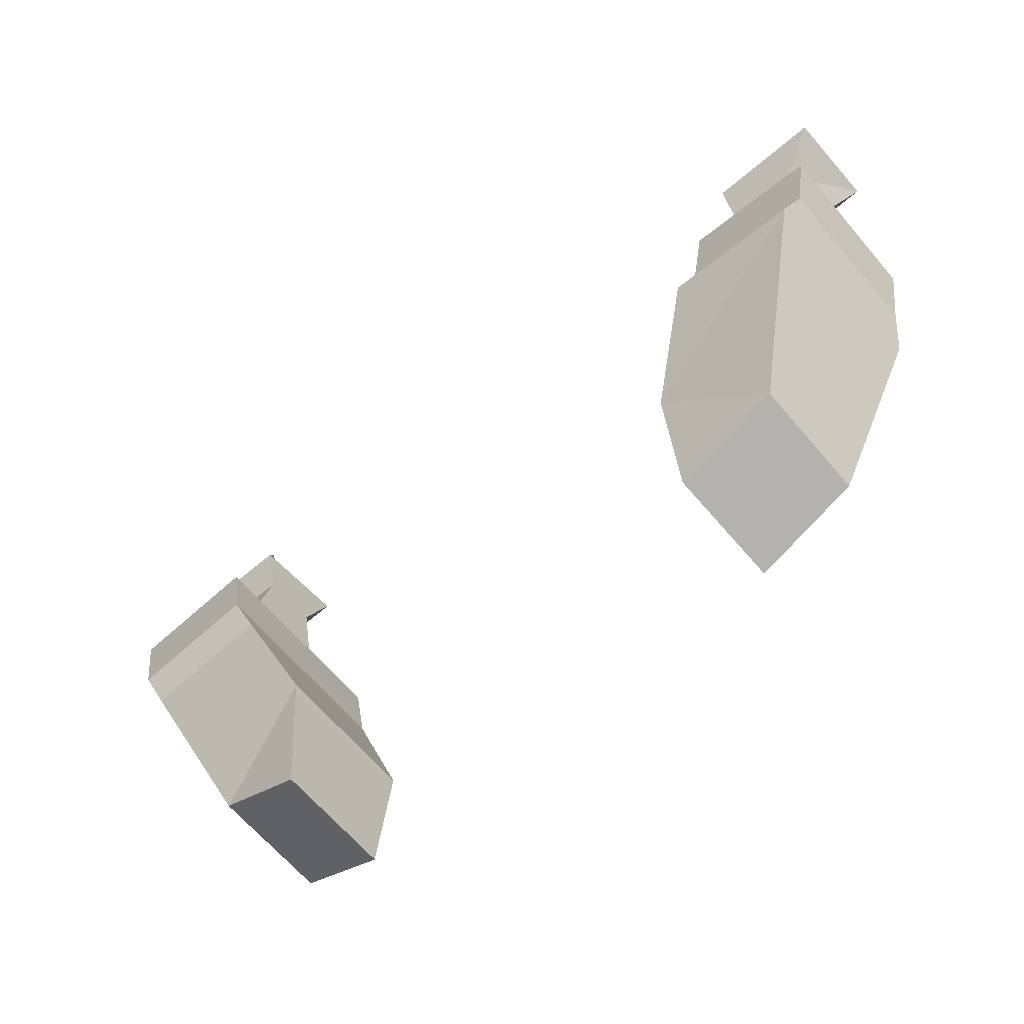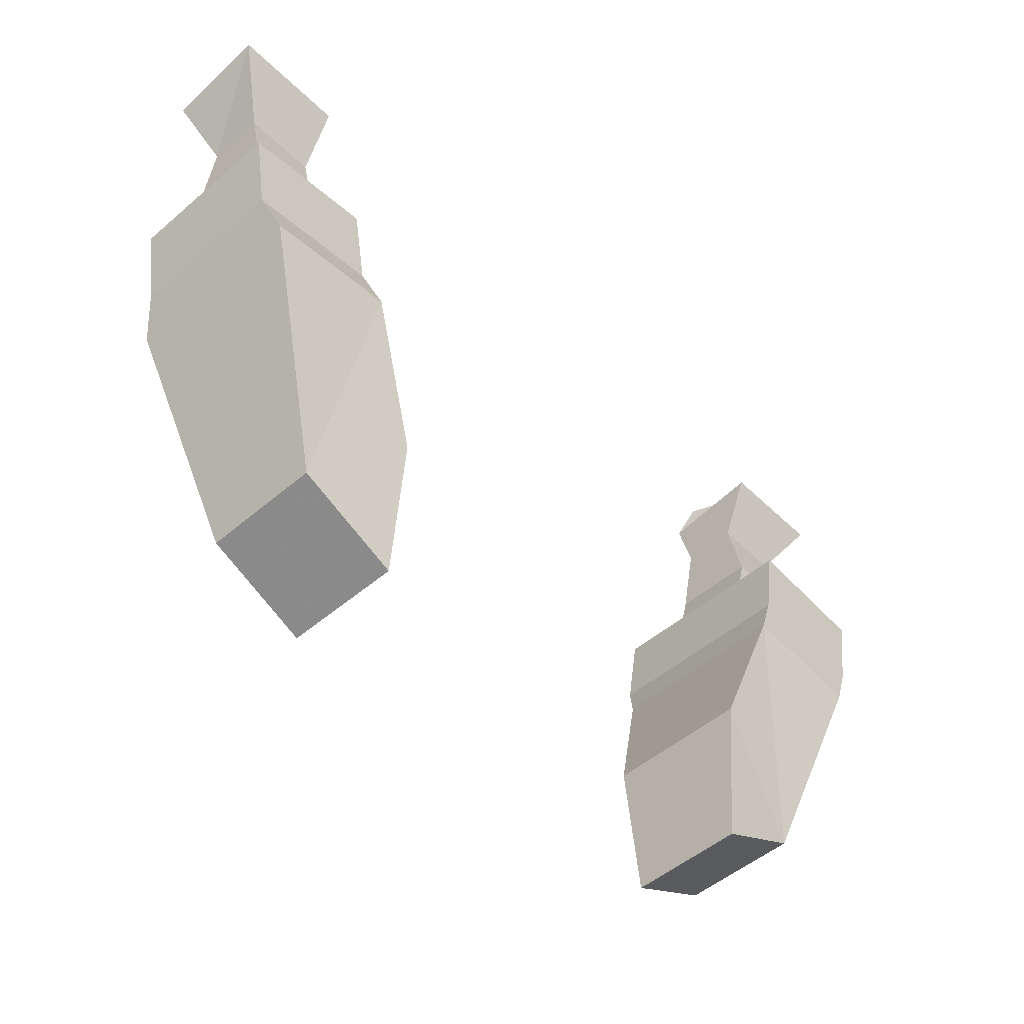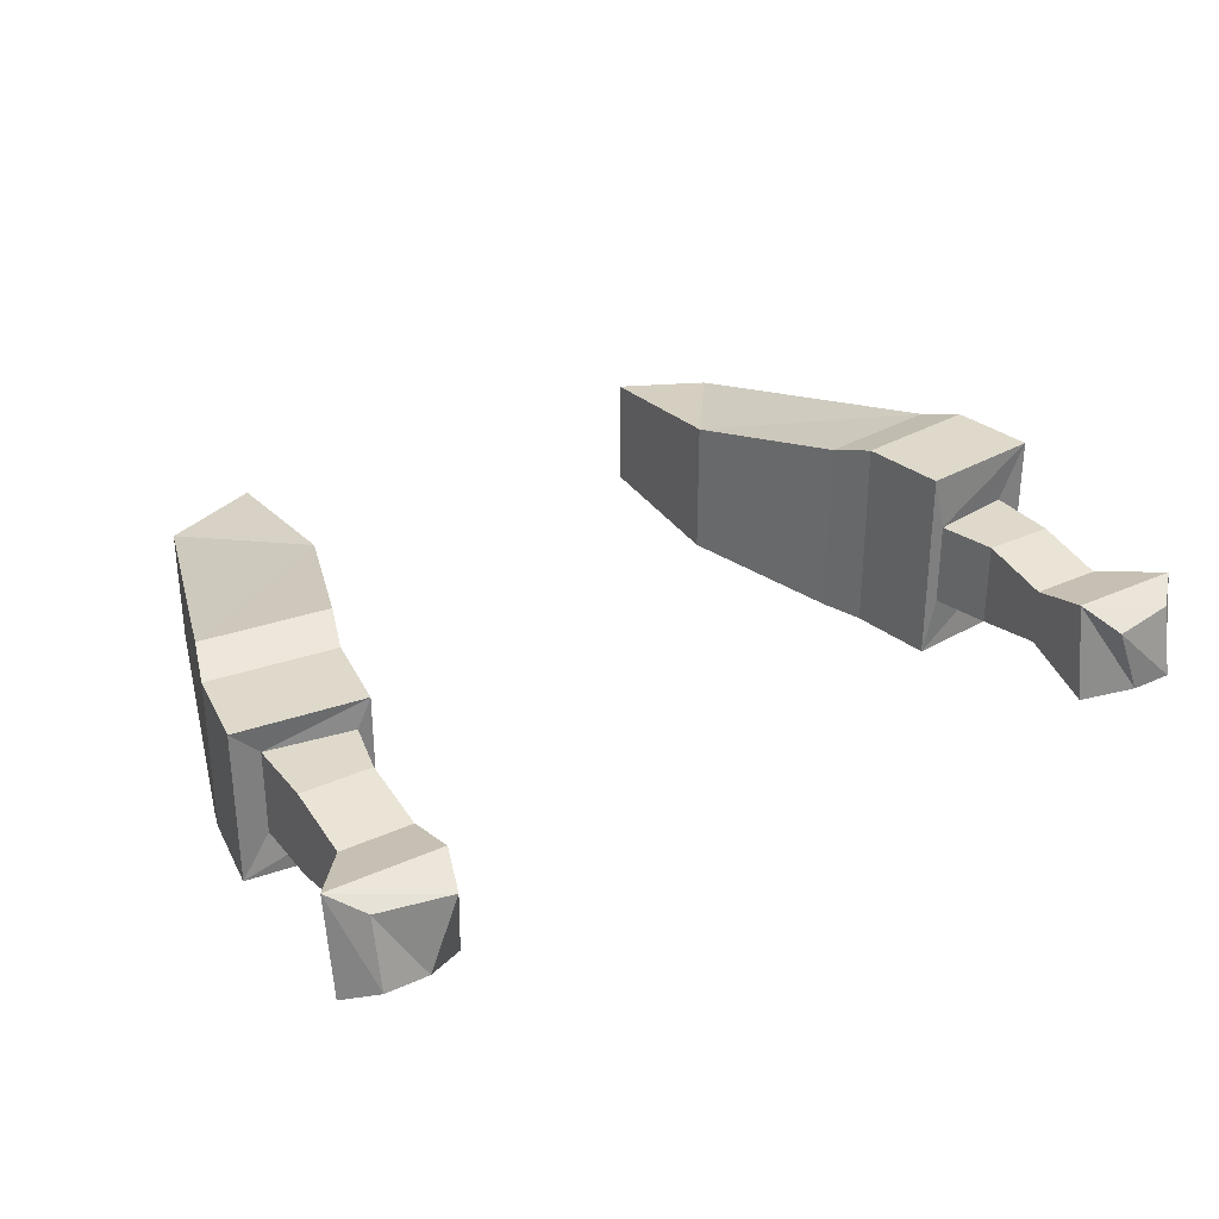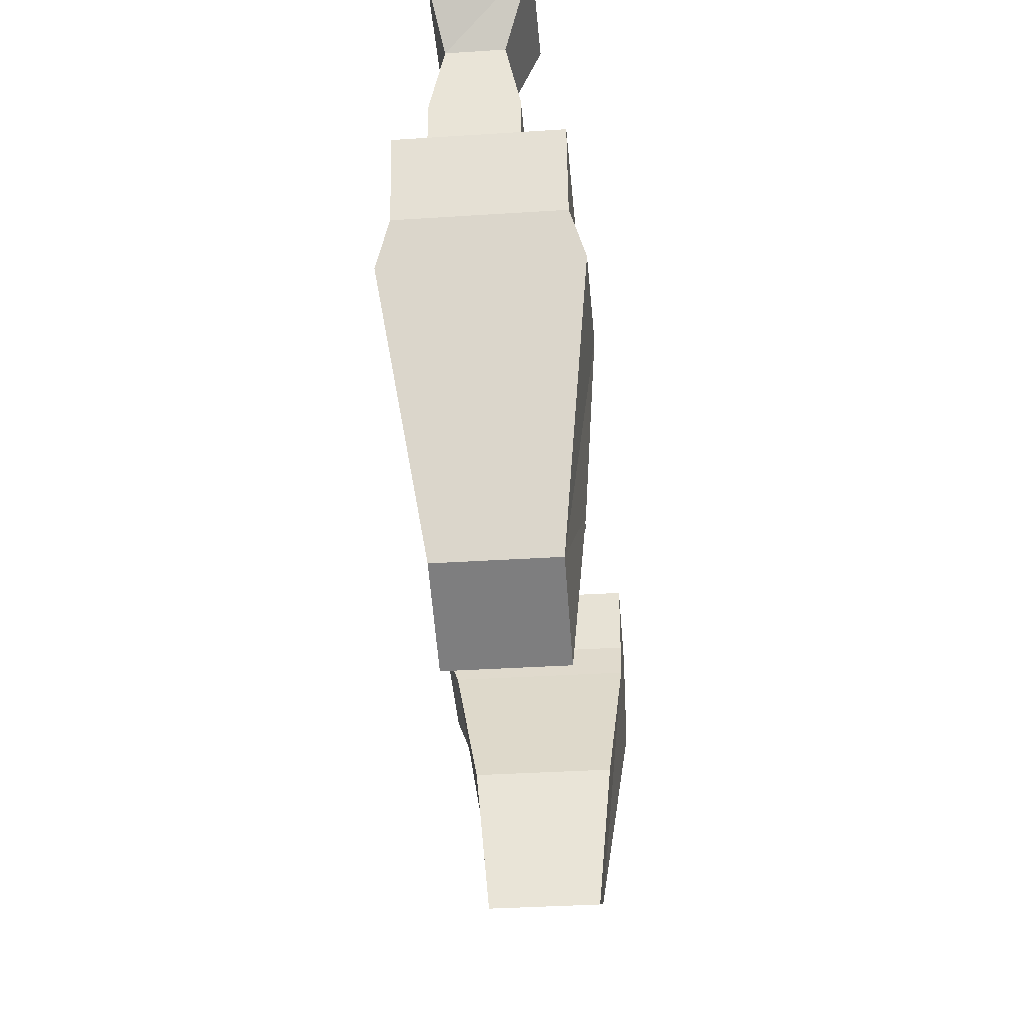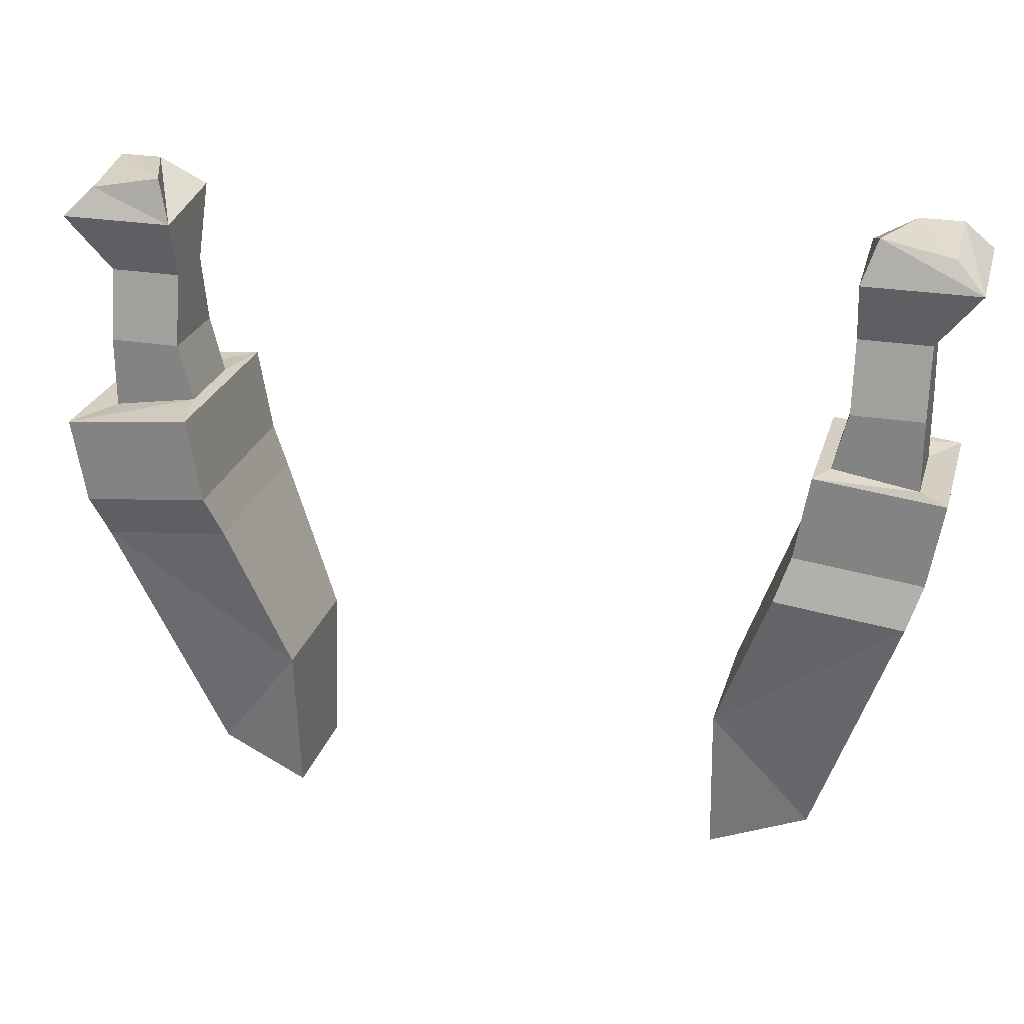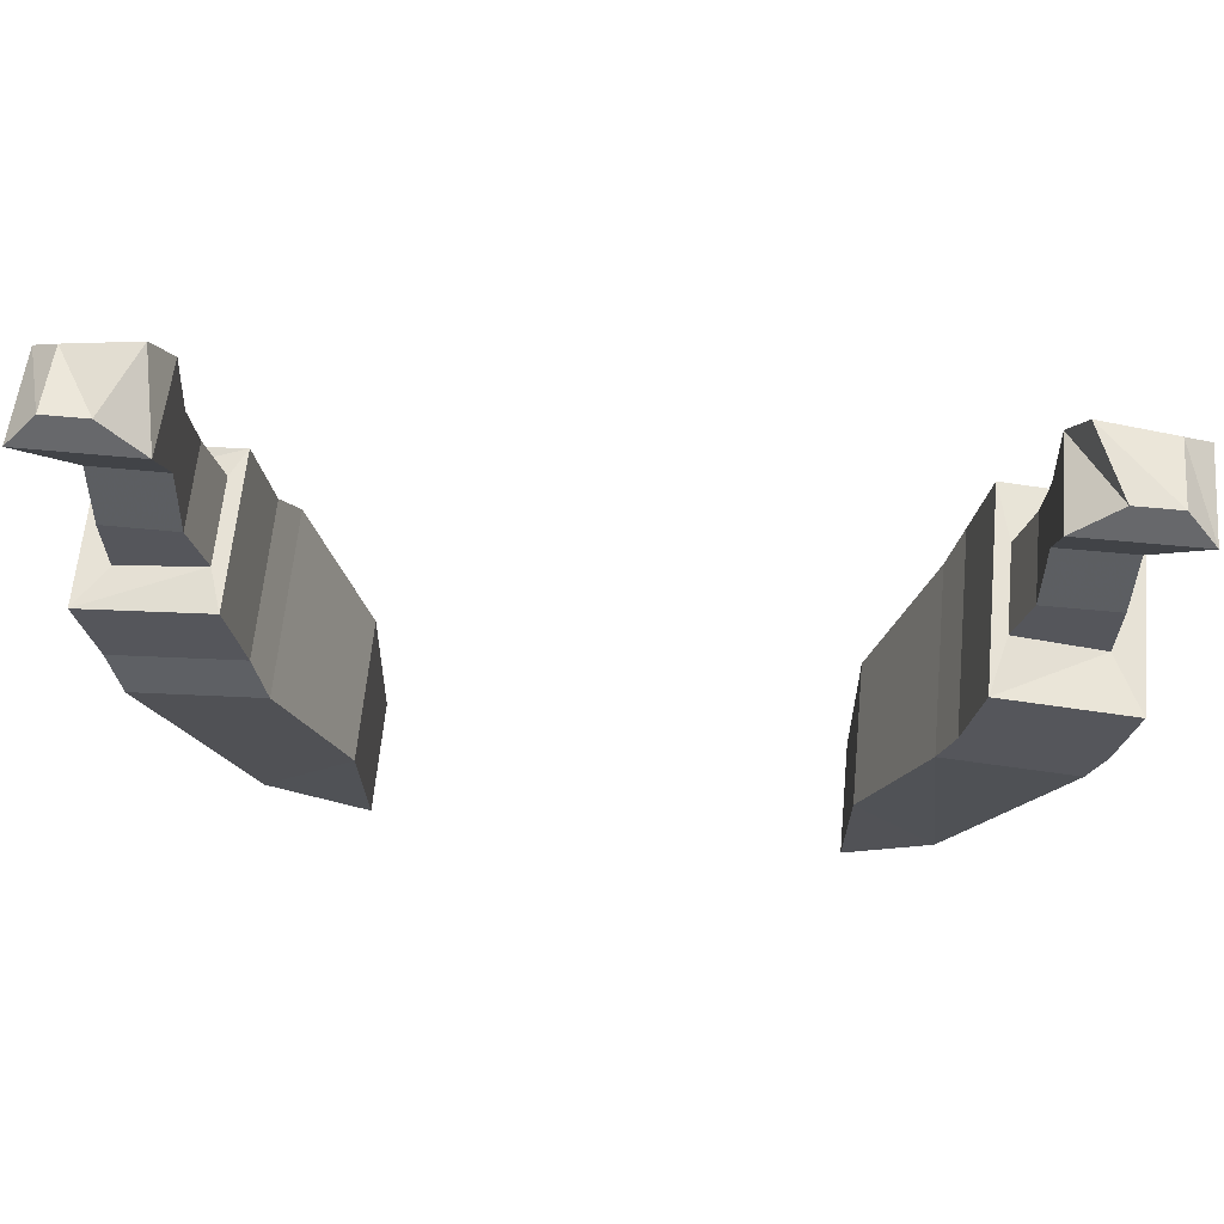
<metadata>
{"format":"obj","ext":"obj","renderer":"f3d","projection":"perspective","resolution":1024,"background":"white","views":[{"elev":-65.5,"azim":40.4,"up":"+Y"},{"elev":-50.1,"azim":133.3,"up":"+Y"},{"elev":31.8,"azim":147.4,"up":"+Z"},{"elev":-36.5,"azim":94.8,"up":"+Y"},{"elev":25.5,"azim":15.3,"up":"+Y"},{"elev":63.6,"azim":-174.5,"up":"+Y"}]}
</metadata>
<code>
v 0.2266 -0.5312 0.02344
v 0.25 -0.5 0.03125
v 0.1875 -0.5 0.03125
v 0.1875 -0.5312 0.02344
v 0.1875 -0.5703 0.03125
v 0.2266 -0.5703 0.03125
v 0.2266 -0.5312 -0.007812
v 0.25 -0.4922 -0.02344
v 0.2344 -0.4766 -0.01562
v 0.2344 -0.4844 0.02344
v 0.1953 -0.4766 0.02344
v 0.1875 -0.4922 -0.02344
v 0.1875 -0.5312 -0.007812
v 0.1875 -0.5703 -0.01562
v 0.1797 -0.6016 -0.01562
v 0.1797 -0.6016 0.03125
v 0.2266 -0.6094 0.03125
v 0.2266 -0.5703 -0.01562
v 0.2109 -0.4766 -0.01562
v 0.2266 -0.6094 -0.01562
v 0.2422 -0.6094 -0.03906
v 0.1719 -0.6016 -0.03906
v 0.1719 -0.6016 0.04688
v 0.2422 -0.6094 0.04688
v -0.1875 -0.5703 -0.01562
v -0.2266 -0.5703 -0.01562
v -0.2266 -0.5312 -0.007812
v -0.1875 -0.5312 -0.007812
v -0.1875 -0.5703 0.03125
v -0.1797 -0.6016 0.03125
v -0.1797 -0.6016 -0.01562
v -0.2266 -0.6094 -0.01562
v -0.2266 -0.5703 0.03125
v -0.2266 -0.5312 0.02344
v -0.25 -0.5 0.03125
v -0.25 -0.4922 -0.02344
v -0.1875 -0.4922 -0.02344
v -0.1875 -0.5312 0.02344
v -0.2266 -0.6094 0.03125
v -0.2422 -0.6094 0.0625
v -0.1719 -0.6016 0.0625
v -0.1719 -0.6016 -0.04688
v -0.2422 -0.6094 -0.04688
v -0.1875 -0.5 0.03125
v -0.2344 -0.4844 0.02344
v -0.2344 -0.4766 -0.01562
v -0.2109 -0.4766 -0.01562
v -0.1953 -0.4766 0.02344
v -0.125 -0.8438 -0.03125
v -0.125 -0.8438 0.03125
v -0.1719 -0.8203 0.03125
v -0.1719 -0.8203 -0.03125
v -0.125 -0.7578 -0.03906
v -0.125 -0.7578 0.03906
v -0.2266 -0.6797 0.05469
v -0.2266 -0.6797 -0.04688
v -0.1562 -0.6719 -0.04688
v -0.1562 -0.6719 0.05469
v -0.1641 -0.6484 0.0625
v -0.2344 -0.6562 0.0625
v -0.2344 -0.6562 -0.04688
v -0.1641 -0.6484 -0.04688
v 0.1562 -0.6719 -0.04688
v 0.1641 -0.6484 -0.03906
v 0.2344 -0.6562 -0.03906
v 0.2266 -0.6797 -0.04688
v 0.1797 -0.8203 -0.03125
v 0.125 -0.7578 -0.03906
v 0.125 -0.7578 0.03906
v 0.1562 -0.6719 0.05469
v 0.1641 -0.6484 0.04688
v 0.2344 -0.6562 0.04688
v 0.2266 -0.6797 0.05469
v 0.1797 -0.8203 0.03125
v 0.125 -0.8438 -0.03125
v 0.125 -0.8438 0.03125
f 1 2 3
f 1 3 4
f 1 4 5
f 1 5 6
f 1 6 7
f 1 7 8
f 1 8 2
f 2 8 9
f 2 9 10
f 2 10 11
f 2 11 3
f 3 11 12
f 3 12 13
f 3 13 4
f 4 13 14
f 4 14 5
f 5 14 15
f 5 15 16
f 5 16 6
f 6 16 17
f 6 17 18
f 6 18 7
f 7 18 13
f 7 13 8
f 8 13 12
f 8 12 9
f 9 12 19
f 9 19 10
f 10 19 11
f 11 19 12
f 13 18 14
f 14 18 20
f 14 20 15
f 17 20 18
f 25 26 27
f 25 27 28
f 25 28 29
f 25 29 30
f 25 30 31
f 25 31 26
f 26 31 32
f 26 32 33
f 26 33 34
f 26 34 27
f 27 34 35
f 27 35 36
f 27 36 37
f 27 37 28
f 28 37 38
f 28 38 29
f 29 38 33
f 29 33 39
f 29 39 30
f 32 39 33
f 38 34 33
f 34 38 35
f 35 38 44
f 35 44 45
f 35 45 36
f 36 45 46
f 36 46 47
f 36 47 37
f 37 47 44
f 37 44 38
f 44 48 45
f 45 48 46
f 46 48 47
f 47 48 44
f 15 20 21
f 15 21 22
f 15 22 16
f 16 22 23
f 16 23 17
f 17 23 24
f 17 24 20
f 30 39 40
f 30 40 41
f 30 41 31
f 31 41 42
f 31 42 32
f 32 42 43
f 32 43 39
f 49 50 51
f 49 51 52
f 49 52 53
f 49 53 50
f 50 53 54
f 50 54 51
f 51 54 55
f 51 55 52
f 52 55 56
f 52 56 57
f 52 57 53
f 53 57 54
f 54 57 58
f 54 58 55
f 55 58 59
f 55 59 60
f 55 60 61
f 55 61 56
f 56 61 57
f 57 61 62
f 57 62 59
f 57 59 58
f 63 64 65
f 63 65 66
f 63 66 67
f 63 67 68
f 63 68 69
f 63 69 70
f 63 70 71
f 63 71 64
f 64 71 23
f 64 23 22
f 64 22 65
f 65 22 21
f 65 21 72
f 65 72 73
f 65 73 66
f 66 73 67
f 67 73 74
f 67 74 75
f 67 75 68
f 68 75 76
f 68 76 69
f 69 76 74
f 69 74 73
f 69 73 70
f 70 73 71
f 71 73 72
f 71 72 24
f 71 24 23
f 74 76 75
f 62 61 43
f 62 43 42
f 62 42 59
f 59 42 41
f 59 41 60
f 60 41 40
f 60 40 61
f 61 40 43
f 43 40 39
f 72 21 24
f 24 21 20

</code>
